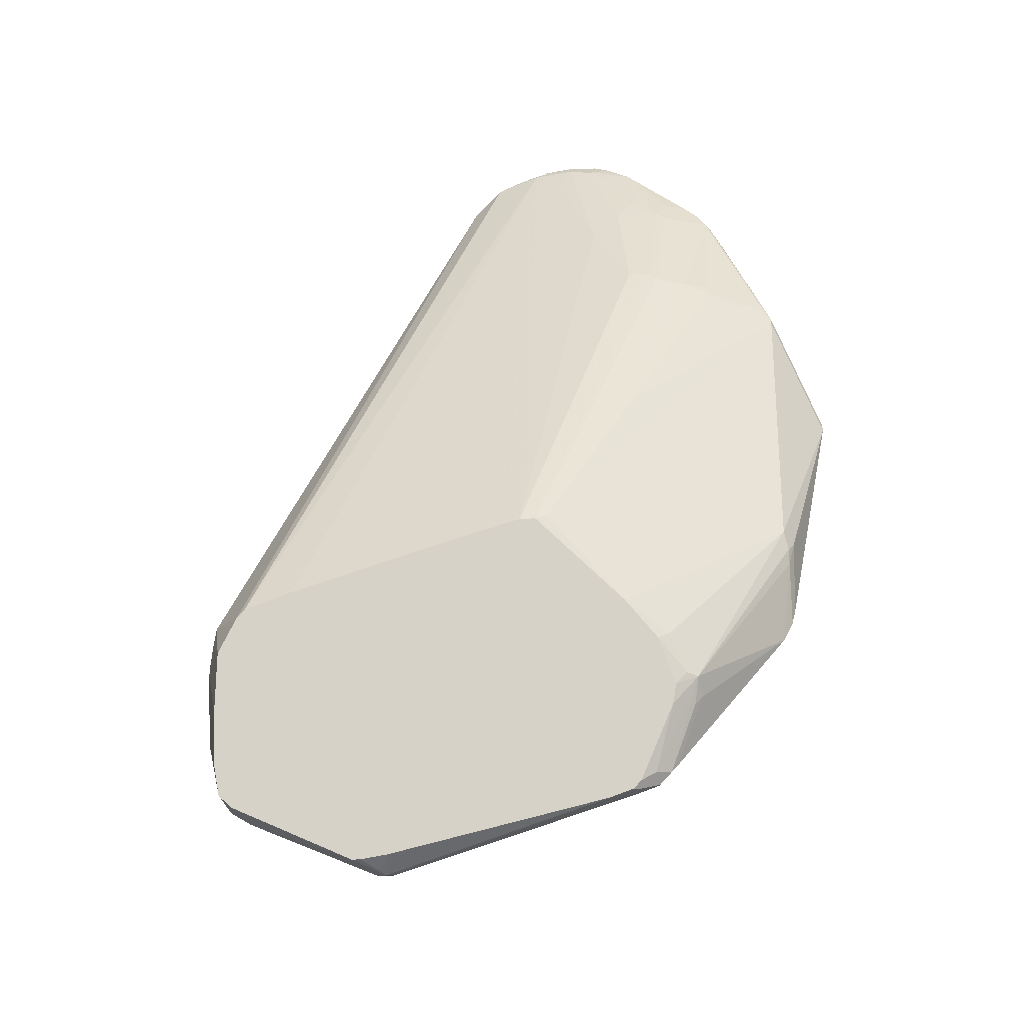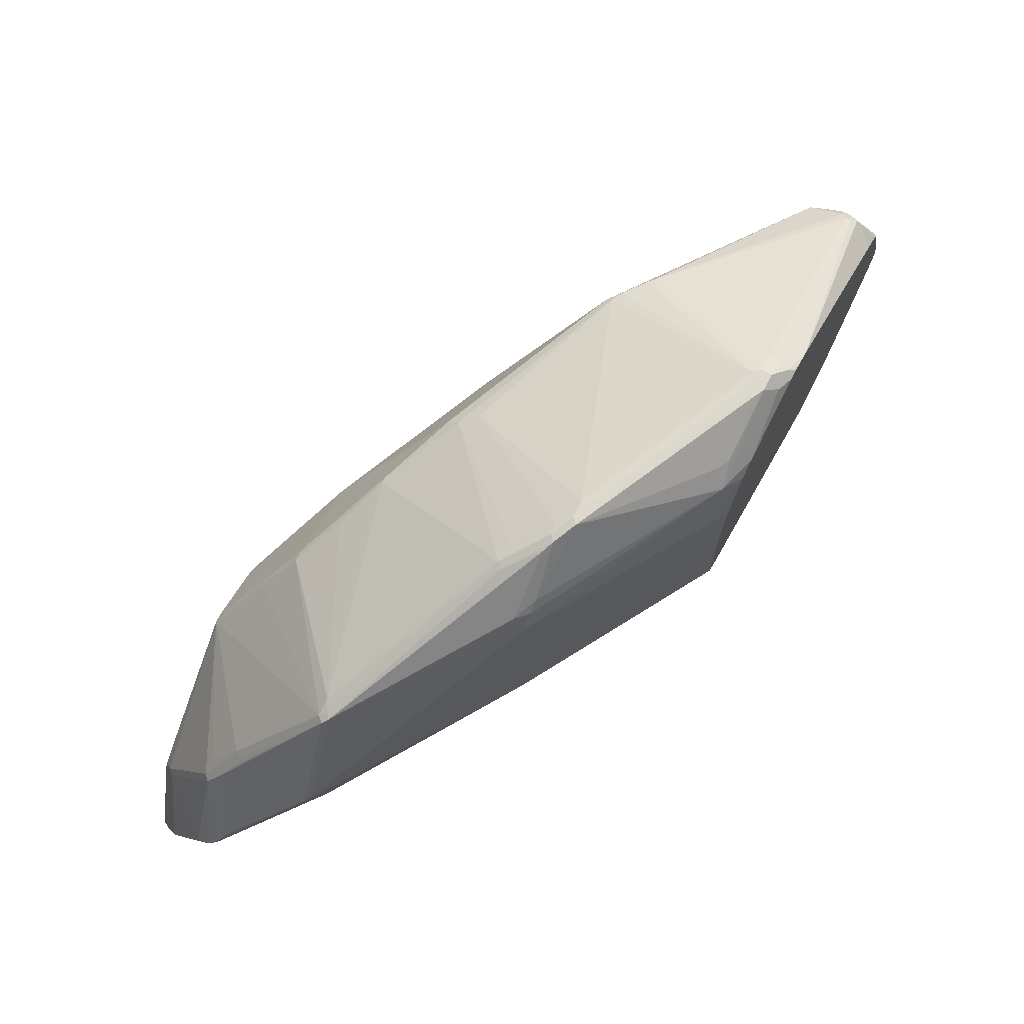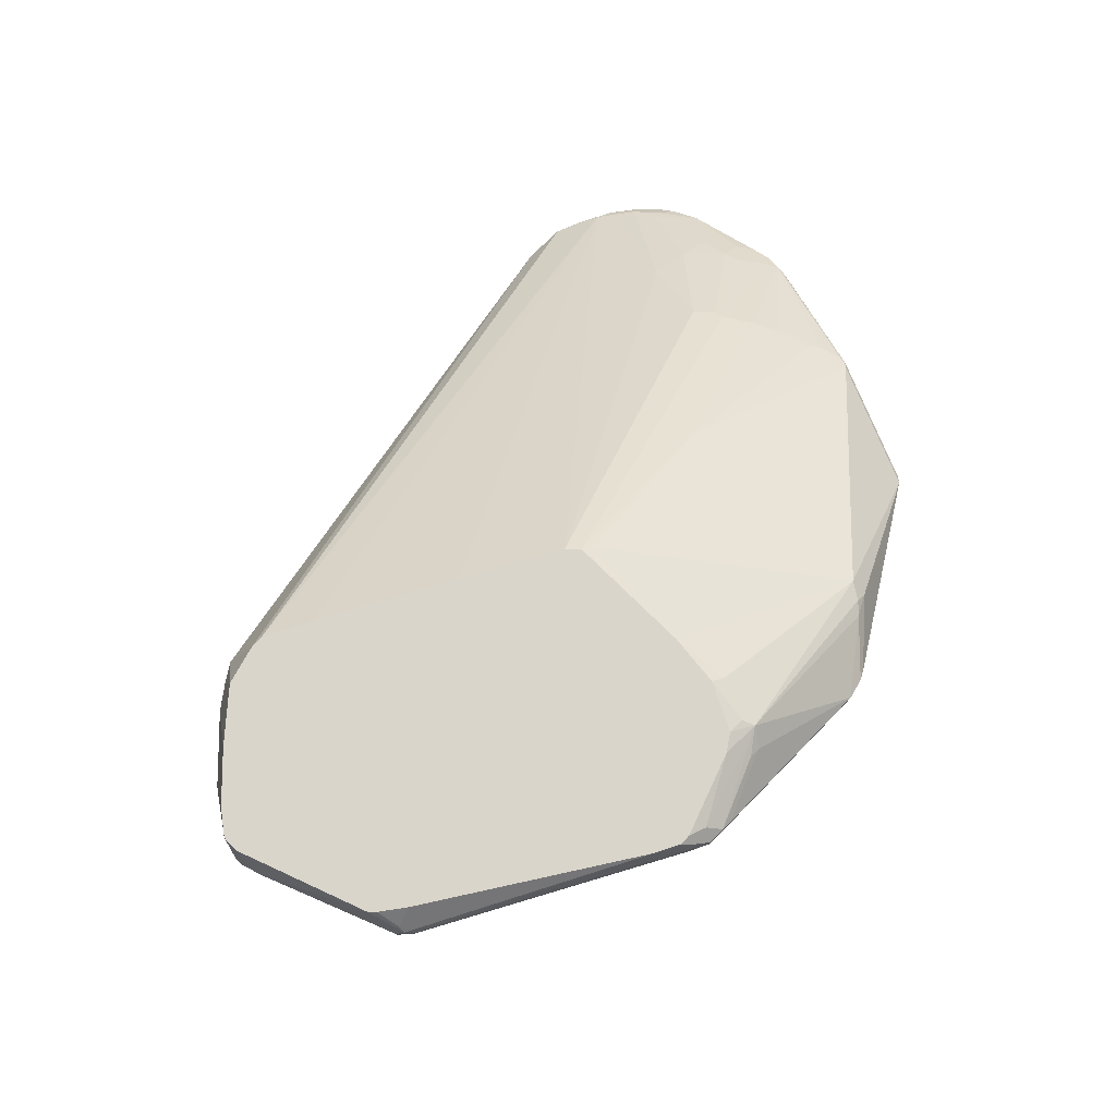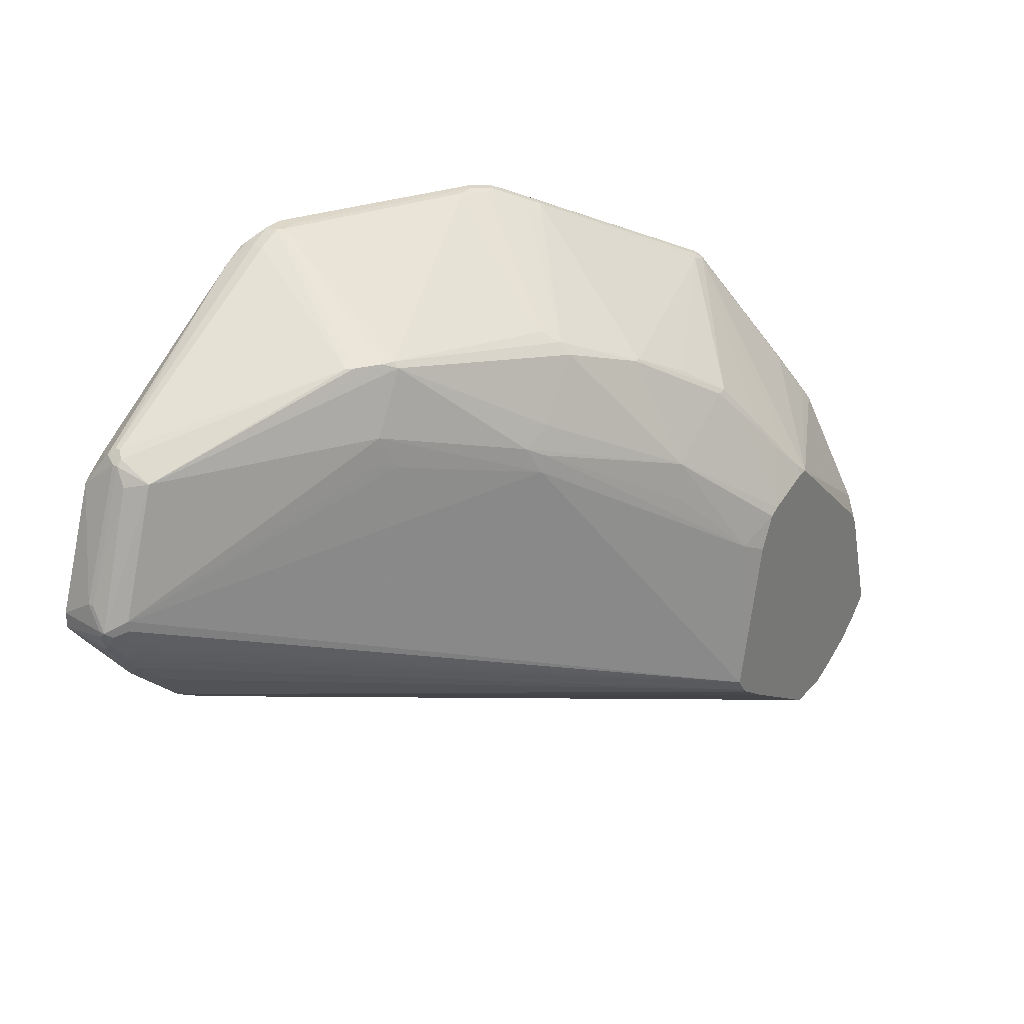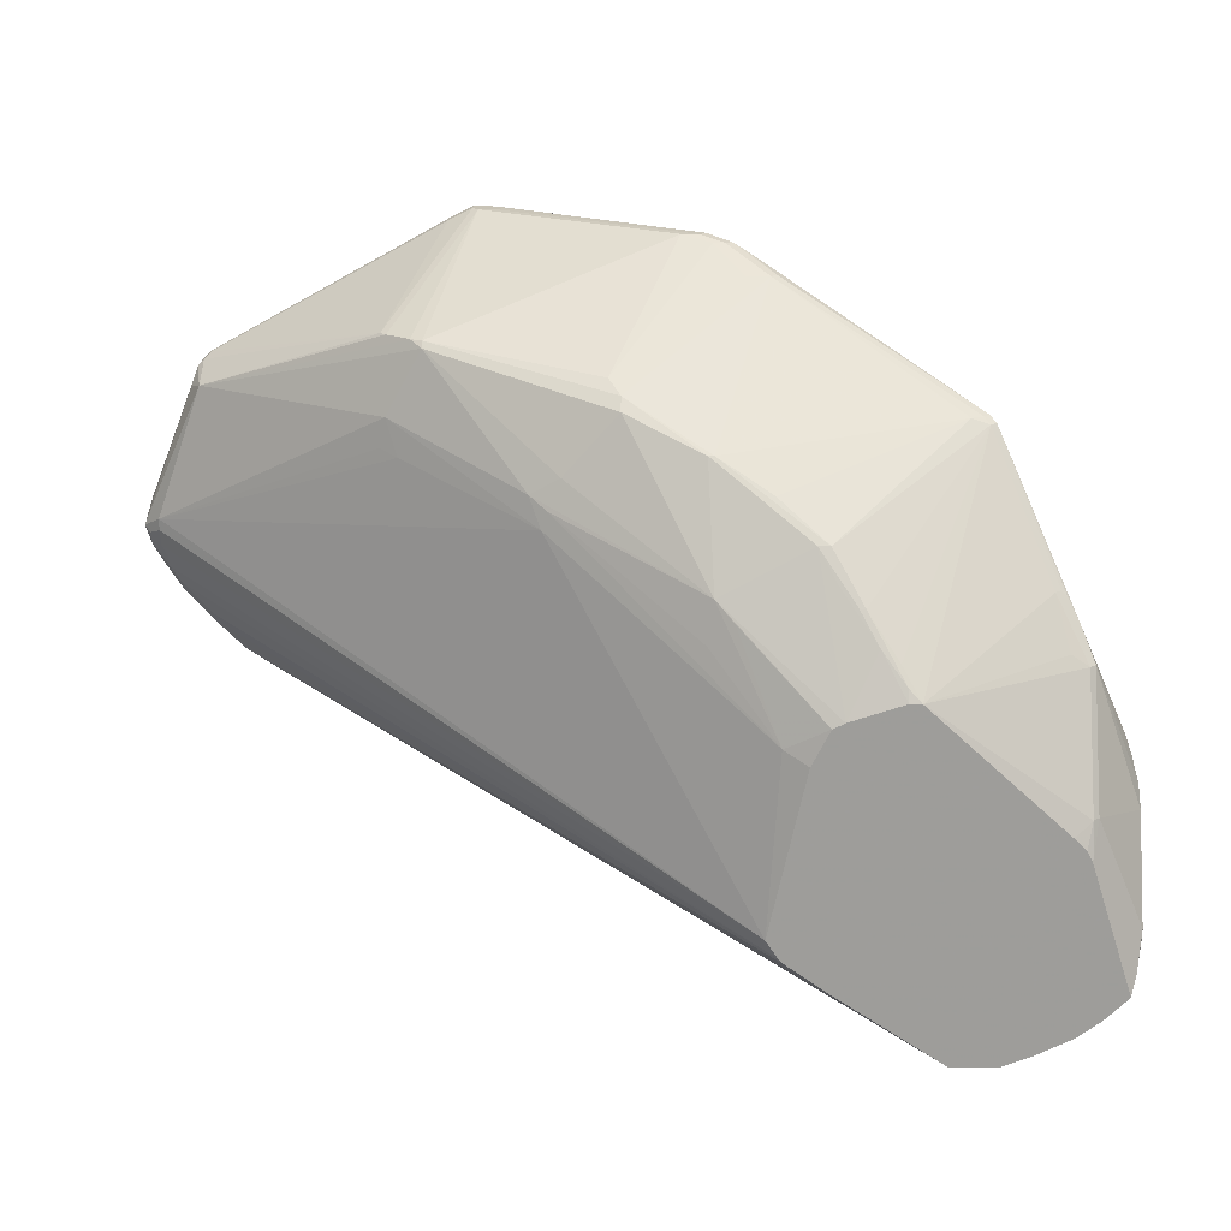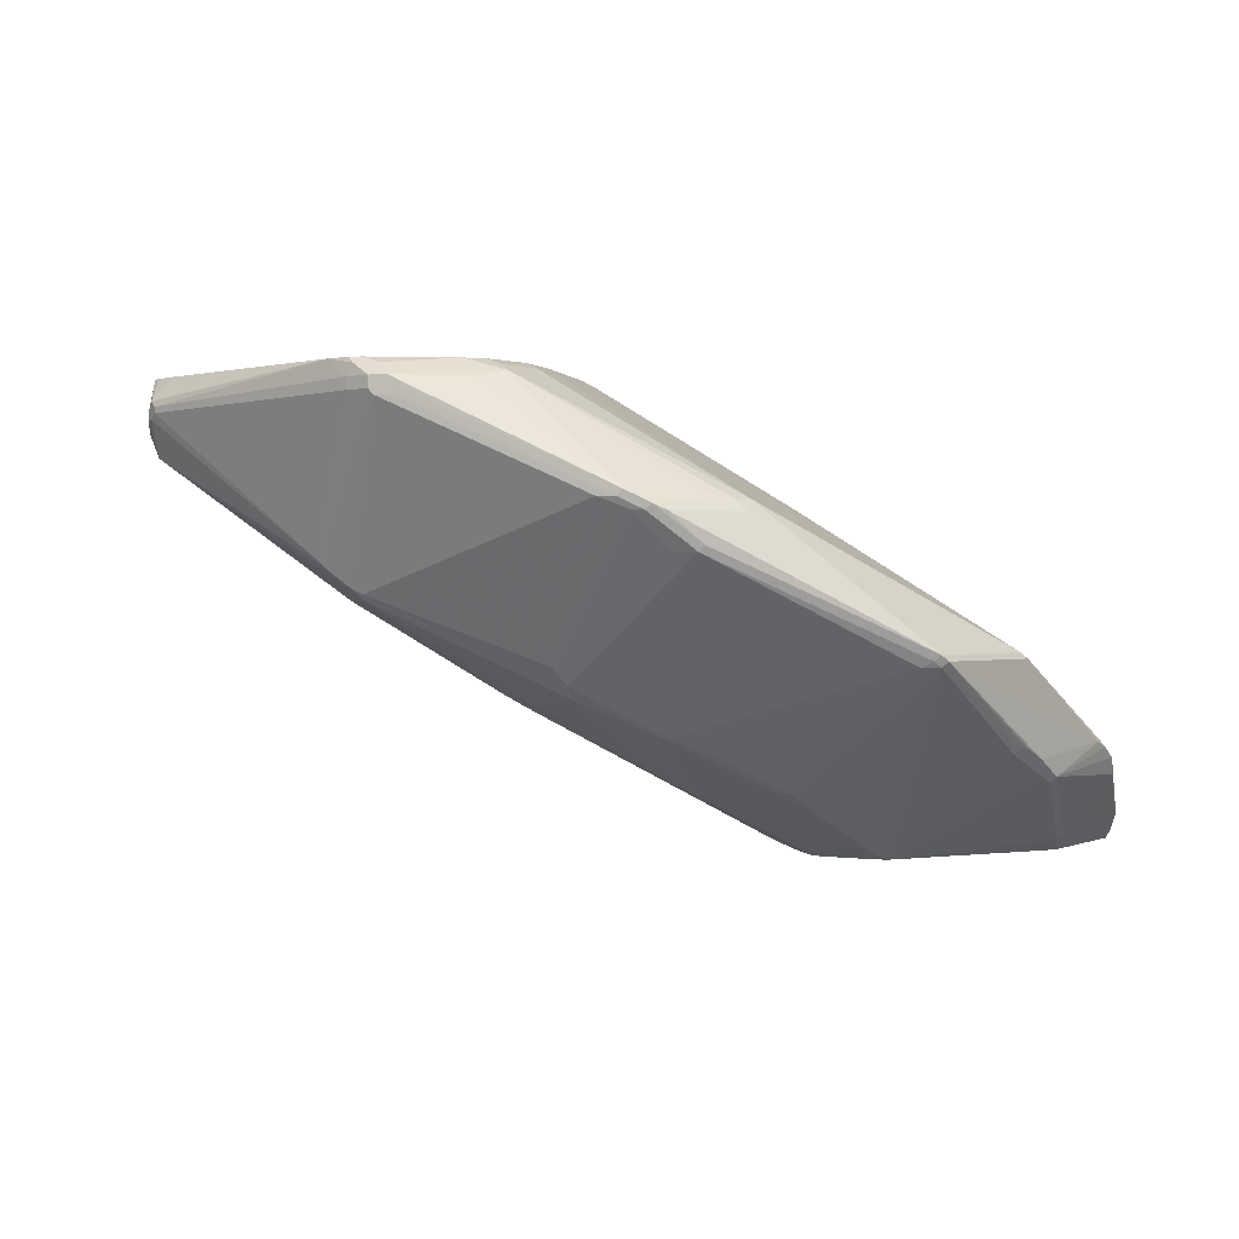
<metadata>
{"format":"obj","ext":"obj","renderer":"f3d","projection":"perspective","resolution":1024,"background":"white","views":[{"elev":78.1,"azim":132.9,"up":"+Z"},{"elev":71.7,"azim":-62.4,"up":"+Y"},{"elev":74.2,"azim":134.7,"up":"+Z"},{"elev":30.9,"azim":124.5,"up":"+Y"},{"elev":19.5,"azim":-179.0,"up":"+Y"},{"elev":0.3,"azim":-166.8,"up":"+Z"}]}
</metadata>
<code>
v 29 0 0
v 132 41 78
v 102 57 78
v 148 93 73
v 149 92 74
v 112 112 78
v 65 90 21
v 144 42 68
v 7 27 14
v 148 93 72
v 146 90 78
v 47 12 0
v 159 64 78
v 149 47 68
v 149 49 66
v 16 2 0
v 159 60 69
v 81 99 32
v 110 102 43
v 159 68 71
v 151 88 69
v 124 45 78
v 26 93 32
v 88 85 26
v 110 101 42
v 112 102 44
v 154 52 69
v 93 82 27
v 51 49 0
v 2 12 0
v 13 70 19
v 13 4 1
v 25 41 33
v 154 54 67
v 159 61 78
v 149 50 78
v 141 40 69
v 138 38 68
v 103 117 72
v 149 91 75
v 150 87 78
v 66 90 21
v 57 21 0
v 50 79 12
v 66 64 10
v 65 71 11
v 79 97 29
v 79 95 27
v 89 112 75
v 99 117 74
v 141 43 78
v 108 115 73
v 107 115 77
v 93 62 78
v 70 116 57
v 10 5 0
v 6 28 14
v 5 15 5
v 157 66 65
v 159 68 72
v 145 43 69
v 134 41 78
v 138 38 69
v 6 8 0
v 63 115 55
v 117 102 48
v 108 115 75
v 103 115 77
v 56 111 49
v 13 64 33
v 2 33 14
v 6 33 17
v 16 55 33
v 15 62 34
v 82 69 77
v 0 36 14
v 48 79 12
v 23 92 32
v 17 56 34
v 7 8 1
v 5 12 3
v 12 27 17
v 20 27 21
v 156 57 67
v 48 55 0
v 156 55 69
v 55 51 2
v 21 0 0
v 62 68 9
v 46 56 0
v 90 80 25
v 116 90 42
v 86 107 77
v 65 115 55
v 149 92 71
v 150 91 71
v 60 111 49
v 160 64 68
v 50 102 57
v 104 117 73
v 116 102 47
v 92 109 78
v 159 61 68
v 159 63 67
v 157 64 65
v 160 63 69
v 8 40 3
v 8 60 14
v 12 62 13
v 14 70 18
v 56 85 17
v 4 13 3
v 7 9 2
v 50 63 57
v 1 15 2
v 9 60 13
v 22 92 33
v 12 69 33
v 150 91 72
v 108 114 78
v 151 86 78
v 156 57 78
v 104 117 75
v 37 61 1
v 38 64 3
v 43 71 7
v 44 71 7
v 12 10 5
v 156 59 66
v 157 61 66
v 54 17 0
v 55 18 0
v 114 84 40
v 91 77 25
v 117 85 42
v 85 109 76
v 54 107 57
v 84 90 78
v 85 99 78
v 83 100 77
v 50 105 55
v 99 117 73
v 89 107 78
v 106 114 78
v 0 37 13
v 9 34 0
v 10 65 17
v 12 69 19
v 9 40 2
v 6 35 18
v 22 46 34
v 2 47 19
v 0 21 5
v 47 74 9
v 37 59 0
v 0 20 5
v 101 117 75
v 41 66 4
v 149 89 65
v 86 66 78
v 22 44 33
v 84 68 78
v 0 40 16
v 1 43 18
v 2 41 18
v 12 68 33
v 10 36 0
v 12 38 0
v 35 59 0
v 13 70 34
v 60 114 55
v 55 111 50
v 52 105 57
v 100 117 72
v 87 112 74
v 160 64 69
v 1 44 18
v 62 115 56
v 24 93 33
v 67 116 57
v 19 51 34
v 66 116 58
v 23 93 34
f 1 2 88
f 61 36 51
f 3 54 32
f 66 95 159
f 43 59 105
f 75 162 138
f 107 146 153
f 1 8 38
f 7 69 47
f 38 63 1
f 61 14 27
f 88 146 1
f 159 98 59
f 83 128 32
f 27 86 35
f 33 83 160
f 103 104 98
f 32 16 88
f 157 120 123
f 48 47 25
f 8 14 61
f 62 2 1
f 32 22 3
f 41 162 121
f 101 159 26
f 51 62 63
f 22 162 3
f 30 146 64
f 62 162 2
f 63 62 1
f 10 4 95
f 67 123 53
f 67 53 6
f 27 35 122
f 7 44 77
f 153 146 115
f 78 125 169
f 11 5 6
f 23 69 7
f 88 2 32
f 56 113 80
f 12 131 8
f 112 58 156
f 58 82 9
f 10 66 52
f 11 162 41
f 1 146 12
f 35 176 13
f 34 14 15
f 56 16 32
f 86 17 35
f 19 47 18
f 96 20 21
f 32 2 22
f 179 69 23
f 44 126 77
f 25 24 48
f 26 159 25
f 182 50 142
f 2 162 22
f 27 36 61
f 25 92 28
f 43 146 29
f 115 146 30
f 110 78 169
f 31 78 110
f 160 83 32
f 160 161 33
f 27 34 86
f 35 17 106
f 122 36 27
f 32 54 160
f 8 37 38
f 43 29 87
f 19 55 39
f 121 40 41
f 77 126 78
f 42 44 7
f 84 132 43
f 90 44 46
f 46 45 87
f 134 59 43
f 7 47 42
f 42 48 46
f 175 49 50
f 53 120 6
f 36 162 51
f 120 162 6
f 67 4 52
f 123 120 53
f 3 162 54
f 116 109 169
f 152 118 117
f 121 162 13
f 18 94 55
f 114 181 151
f 46 44 42
f 125 124 169
f 80 112 64
f 64 146 56
f 9 57 58
f 32 113 56
f 98 104 59
f 129 104 84
f 132 146 43
f 13 176 60
f 12 8 1
f 27 14 34
f 61 37 8
f 51 37 61
f 51 162 62
f 75 170 114
f 63 37 51
f 38 37 63
f 25 19 26
f 174 180 142
f 80 64 56
f 64 112 30
f 134 133 59
f 43 87 134
f 119 20 96
f 84 103 86
f 28 92 134
f 28 91 46
f 42 47 48
f 25 47 19
f 97 65 94
f 28 24 25
f 101 66 159
f 52 123 67
f 101 100 66
f 26 39 101
f 6 4 67
f 95 4 96
f 122 162 36
f 68 157 136
f 145 163 108
f 172 65 69
f 164 73 70
f 178 171 137
f 150 71 72
f 58 57 156
f 70 73 74
f 81 58 112
f 138 99 75
f 76 153 156
f 68 120 157
f 140 99 138
f 136 102 68
f 18 55 19
f 78 23 77
f 117 78 31
f 15 132 34
f 15 14 132
f 114 74 79
f 113 112 80
f 113 82 81
f 33 82 83
f 43 129 84
f 86 103 17
f 29 146 85
f 86 34 84
f 34 132 84
f 29 85 87
f 56 146 16
f 16 146 88
f 85 89 87
f 46 85 90
f 134 91 28
f 87 91 134
f 46 24 28
f 48 24 46
f 159 92 25
f 59 92 159
f 136 93 143
f 114 162 75
f 97 94 47
f 26 19 39
f 10 95 66
f 96 4 119
f 66 100 52
f 69 65 97
f 21 20 98
f 136 173 99
f 39 100 101
f 143 102 136
f 17 103 106
f 84 104 103
f 59 104 105
f 106 103 98
f 108 149 107
f 116 149 108
f 110 109 116
f 169 109 110
f 77 111 7
f 155 146 169
f 108 148 116
f 81 112 113
f 83 82 113
f 6 162 11
f 170 74 114
f 156 153 115
f 147 148 108
f 169 149 116
f 118 183 117
f 152 177 118
f 121 60 119
f 144 162 120
f 119 5 121
f 35 162 122
f 100 123 52
f 175 50 182
f 126 124 125
f 127 126 44
f 113 128 83
f 32 128 113
f 43 130 129
f 105 130 43
f 12 146 131
f 131 146 132
f 91 45 46
f 87 45 91
f 92 133 134
f 92 135 133
f 136 182 137
f 182 178 137
f 140 138 139
f 140 93 136
f 137 171 141
f 142 50 174
f 5 40 121
f 13 162 35
f 5 4 6
f 52 4 10
f 144 120 68
f 139 162 143
f 54 162 160
f 68 102 144
f 108 107 145
f 99 183 170
f 145 153 163
f 107 149 146
f 117 147 152
f 110 148 31
f 163 153 76
f 168 149 169
f 114 79 181
f 165 150 151
f 165 71 150
f 82 161 72
f 163 177 108
f 151 181 165
f 163 71 165
f 74 166 70
f 147 108 152
f 116 148 110
f 107 153 145
f 146 149 167
f 108 177 152
f 163 164 177
f 137 173 136
f 142 180 182
f 151 162 114
f 33 161 82
f 178 65 172
f 47 94 18
f 78 179 23
f 47 69 97
f 90 154 44
f 44 154 127
f 155 158 90
f 127 124 126
f 131 14 8
f 132 14 131
f 46 89 85
f 87 89 46
f 59 135 92
f 133 135 59
f 139 93 140
f 143 93 139
f 138 162 139
f 117 183 78
f 136 99 140
f 75 99 170
f 13 60 121
f 60 20 119
f 159 21 98
f 119 4 5
f 130 104 129
f 105 104 130
f 167 149 168
f 94 65 55
f 117 148 147
f 31 148 117
f 115 112 156
f 30 112 115
f 81 82 58
f 82 57 9
f 90 146 155
f 72 71 156
f 182 65 178
f 85 146 90
f 102 162 144
f 143 162 102
f 136 175 182
f 50 49 157
f 123 50 157
f 100 50 123
f 23 111 77
f 7 111 23
f 126 125 78
f 158 124 127
f 155 124 158
f 169 124 155
f 158 154 90
f 127 154 158
f 106 176 35
f 98 176 106
f 159 96 21
f 95 96 159
f 11 40 5
f 41 40 11
f 72 57 82
f 156 57 72
f 162 161 160
f 151 161 162
f 161 150 72
f 151 150 161
f 76 71 163
f 156 71 76
f 165 164 163
f 181 164 165
f 70 166 164
f 177 166 118
f 168 146 167
f 169 146 168
f 173 141 99
f 170 183 118
f 183 171 172
f 137 141 173
f 39 50 100
f 174 50 39
f 136 49 175
f 157 49 136
f 176 20 60
f 98 20 176
f 164 166 177
f 74 73 79
f 172 171 178
f 69 183 172
f 179 183 69
f 78 183 179
f 39 180 174
f 55 180 39
f 170 166 74
f 118 166 170
f 181 73 164
f 79 73 181
f 180 65 182
f 55 65 180
f 141 171 183
f 99 141 183

</code>
